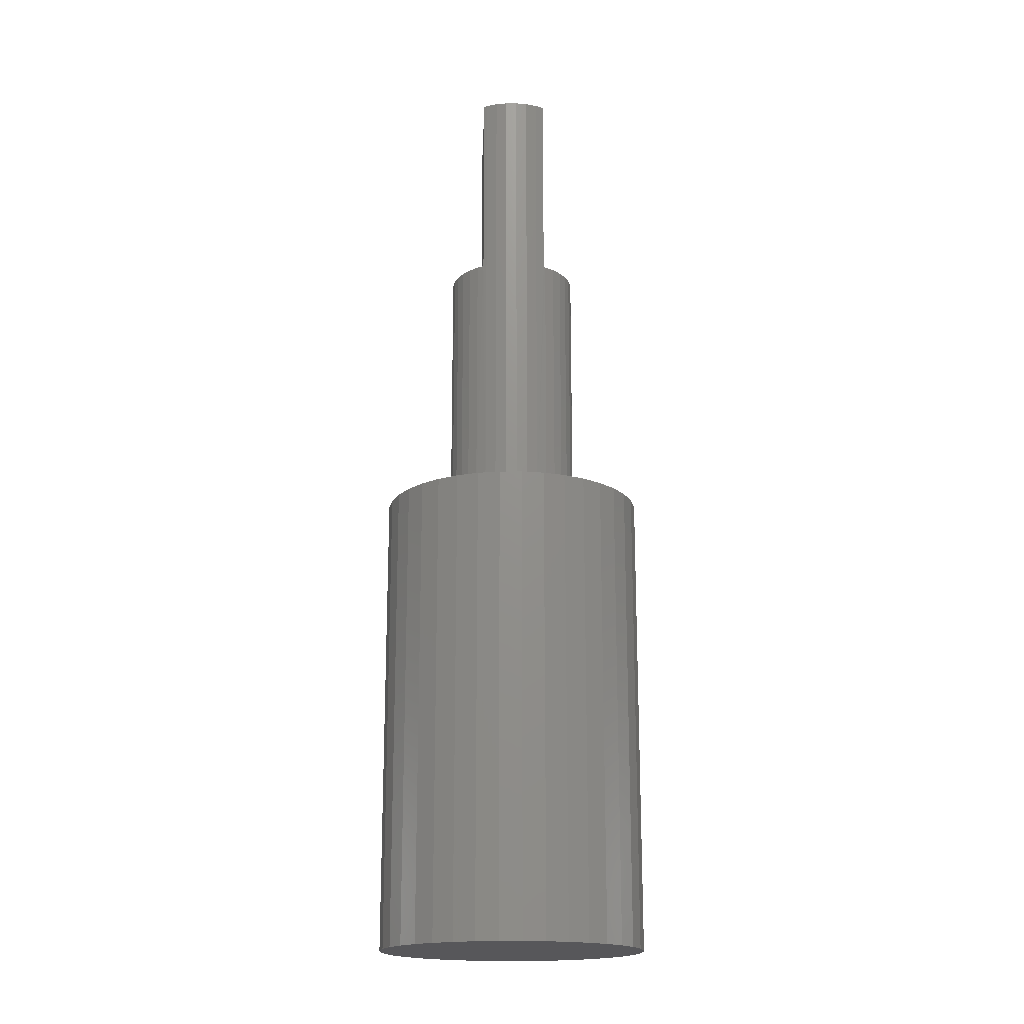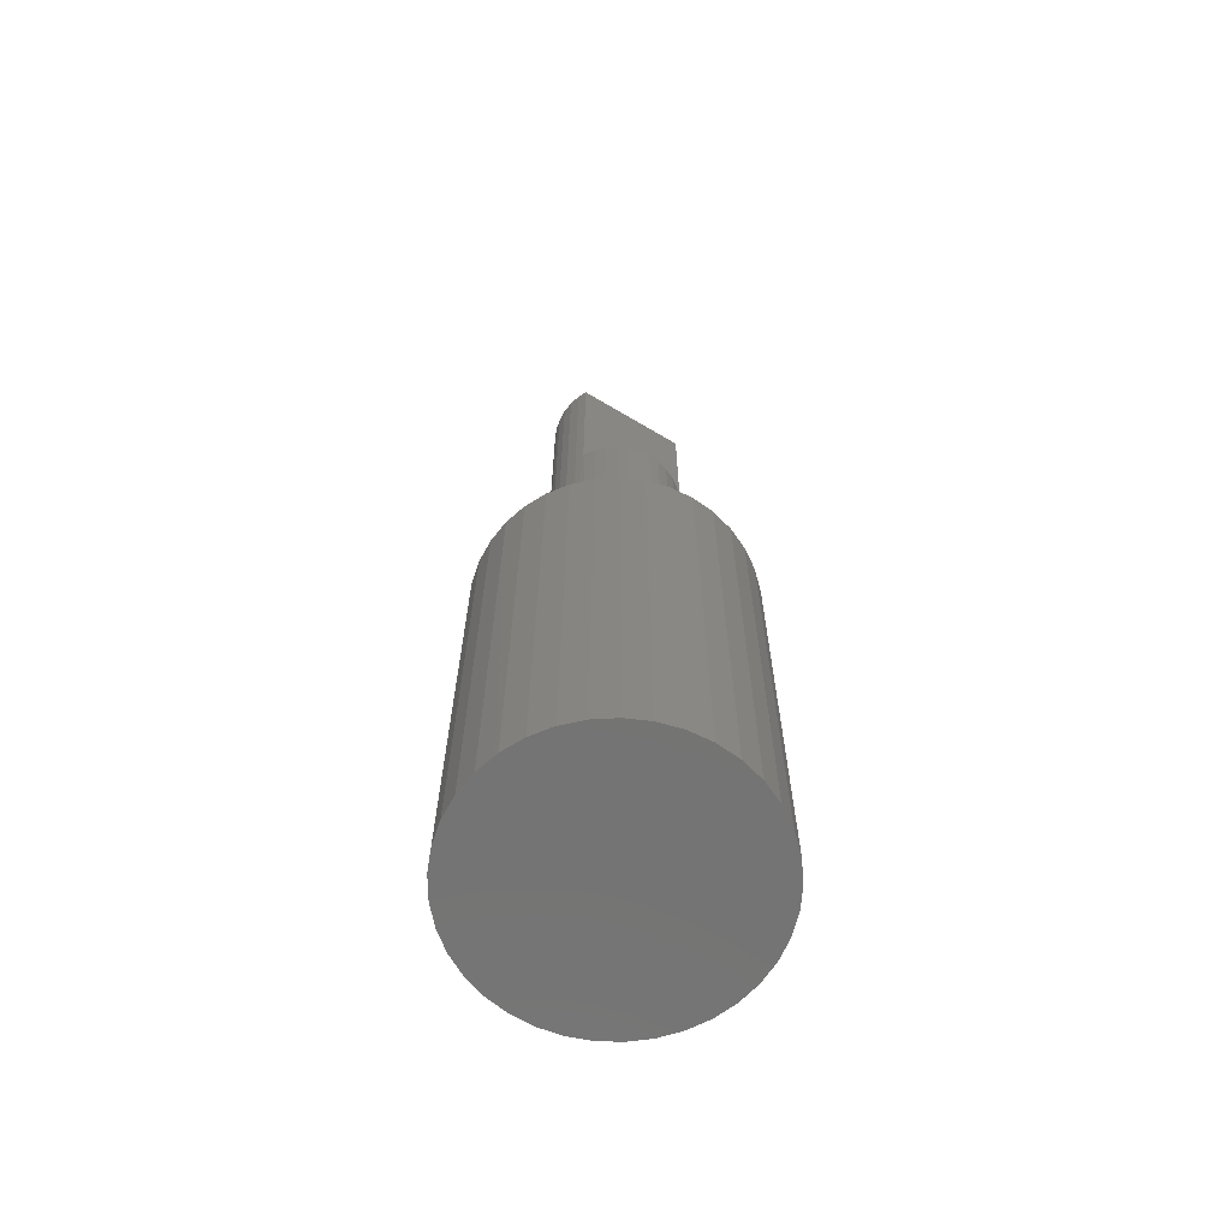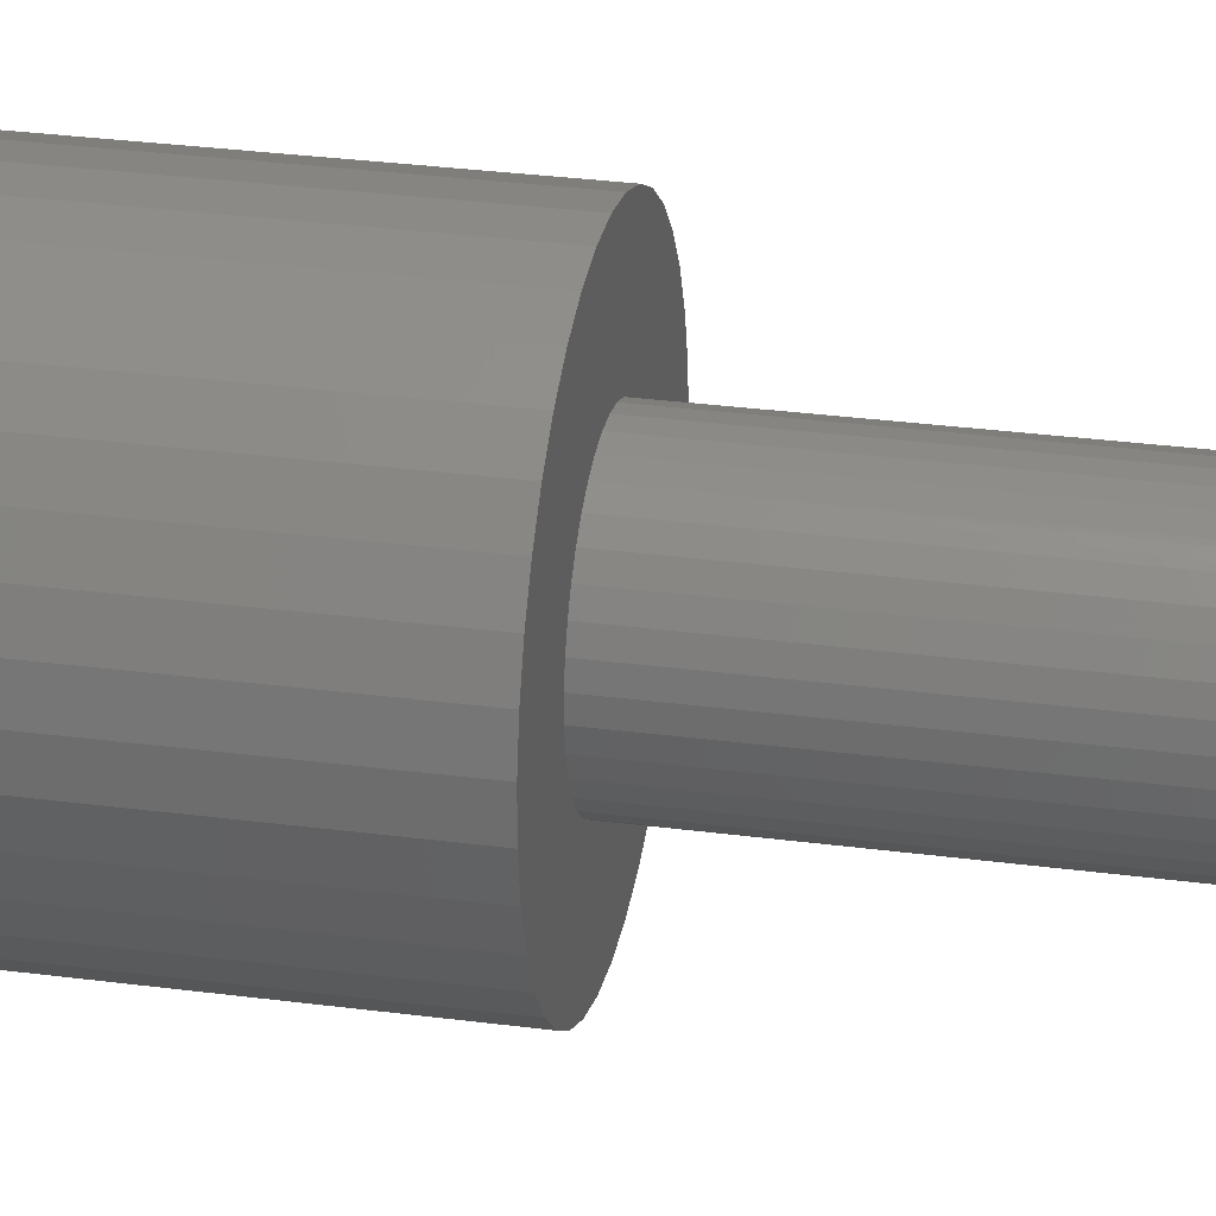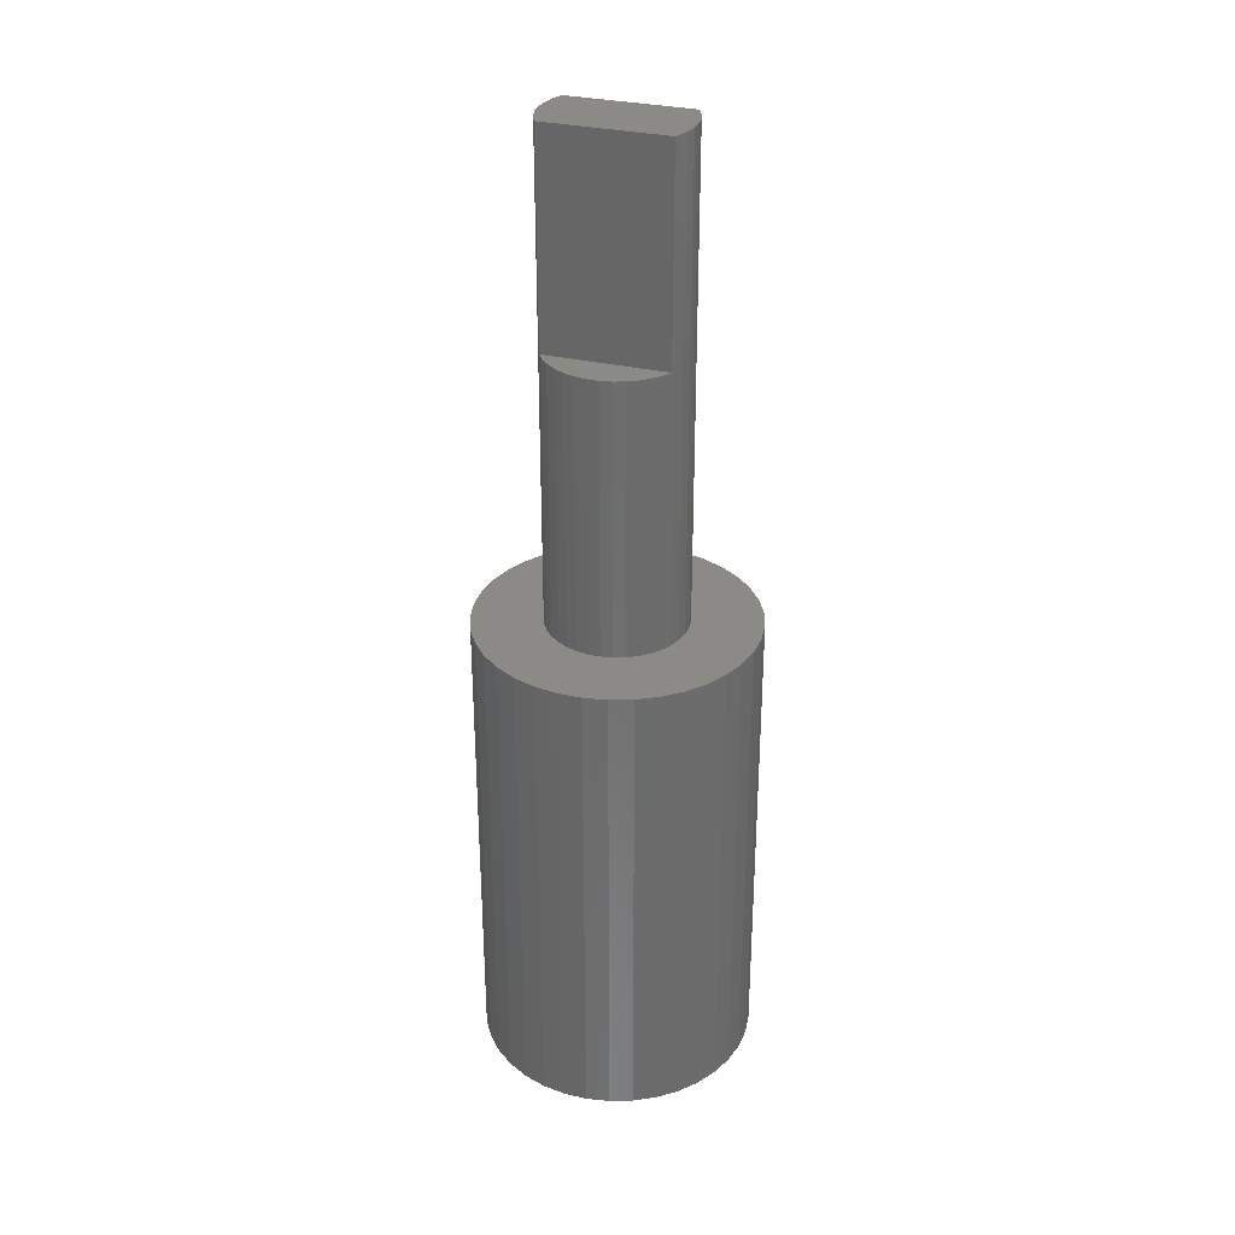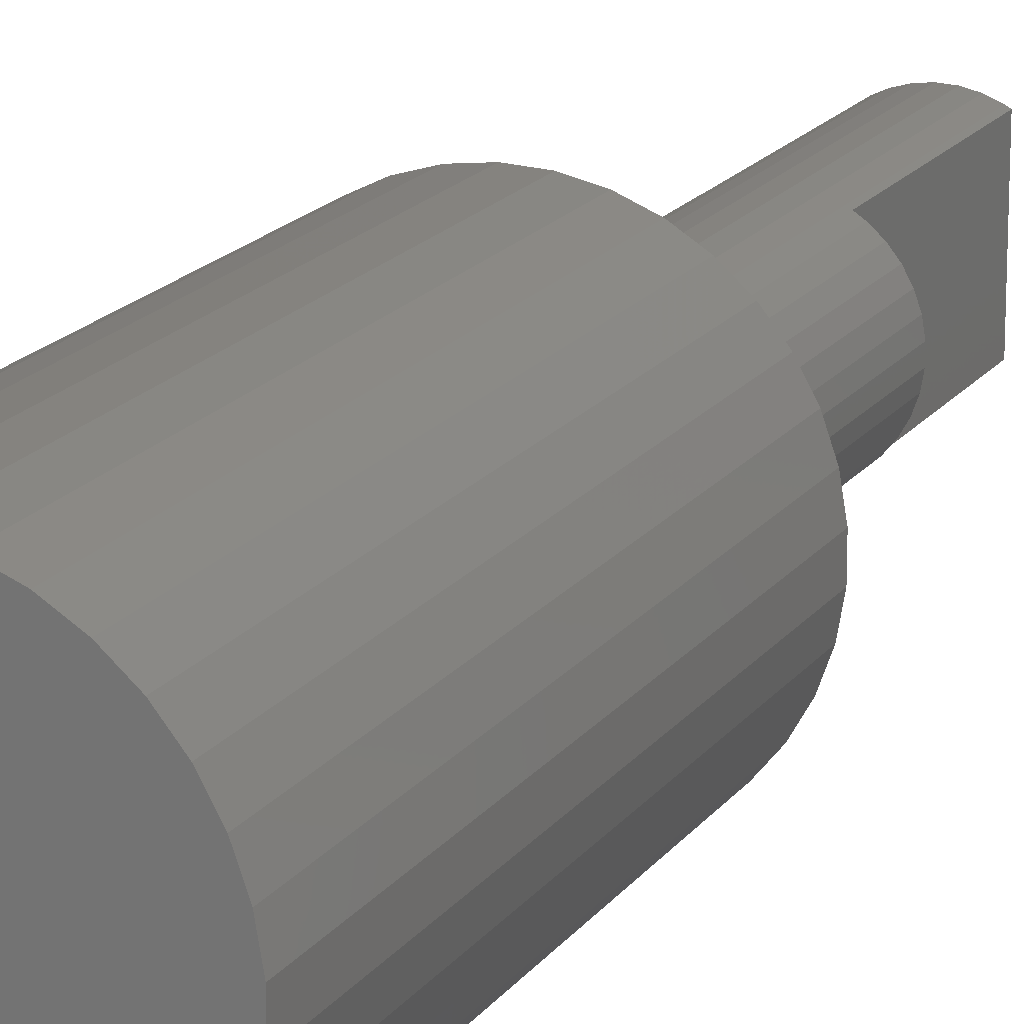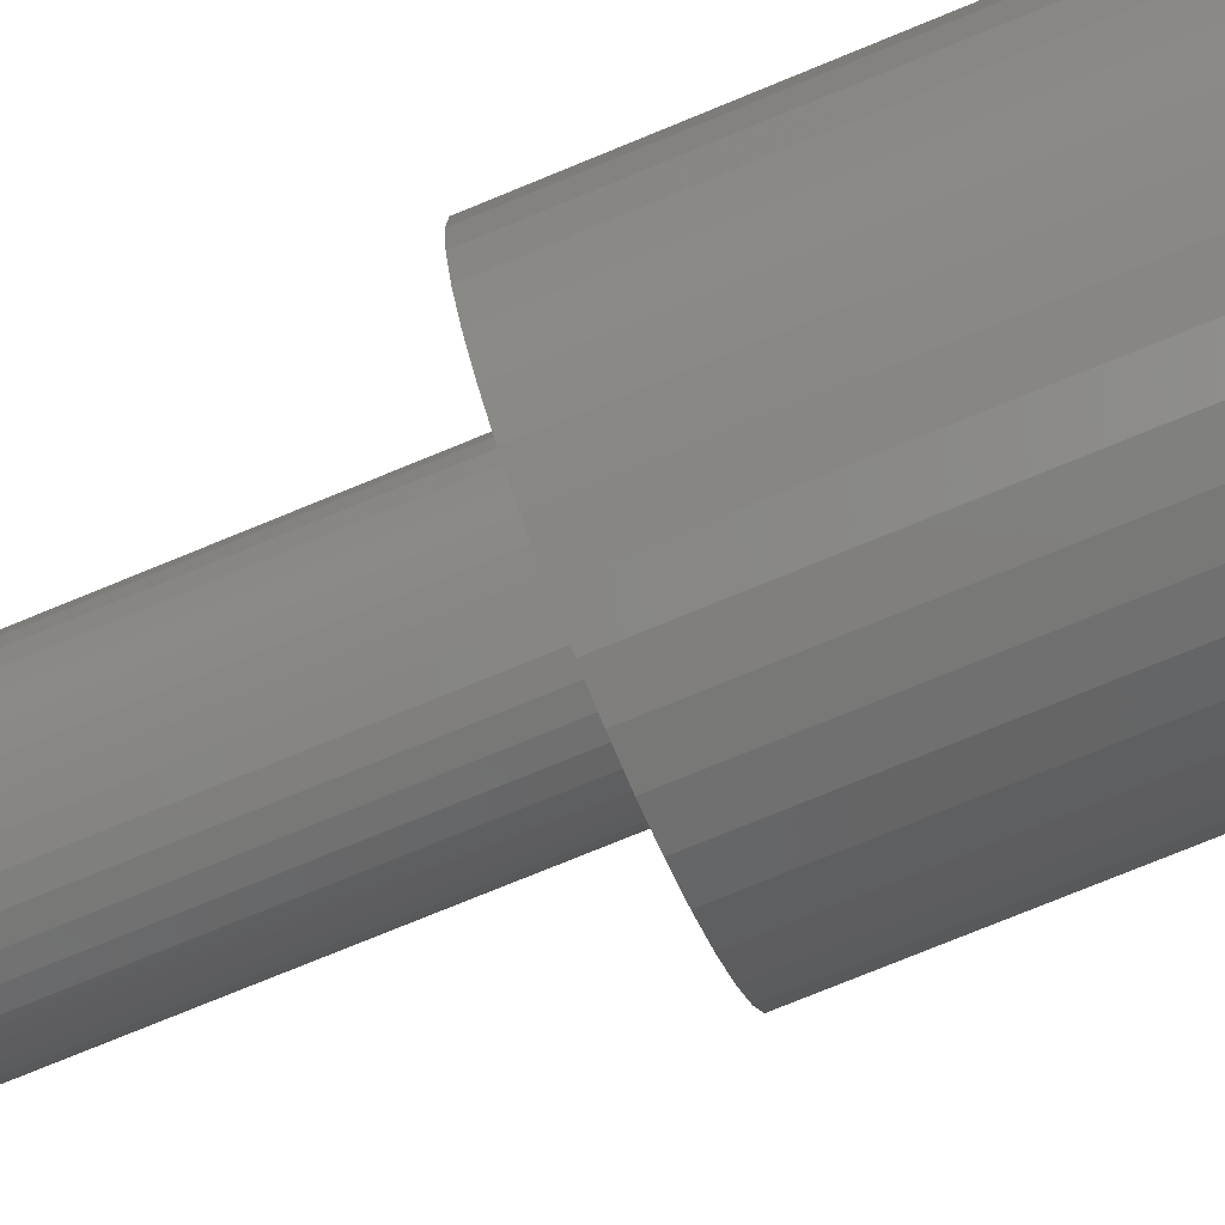
<metadata>
{"format":"stl","ext":"stl","renderer":"f3d","projection":"perspective","resolution":1024,"background":"white","views":[{"elev":-18.1,"azim":-2.0,"up":"+Z"},{"elev":-65.8,"azim":59.0,"up":"+Z"},{"elev":28.0,"azim":-78.4,"up":"+Y"},{"elev":31.8,"azim":-72.0,"up":"+Z"},{"elev":17.5,"azim":-155.8,"up":"+Y"},{"elev":-73.1,"azim":112.6,"up":"+Y"}]}
</metadata>
<code>
# stl→obj: 156 verts, 308 faces
v 152.5 64.33 70
v 152.5 55.67 70
v 152.6 64.26 70
v 152.6 55.74 70
v 153.3 63.75 70
v 153.3 56.25 70
v 153.9 63.14 70
v 153.9 56.86 70
v 154.4 62.44 70
v 154.4 57.56 70
v 154.7 61.67 70
v 154.7 58.33 70
v 154.9 60.84 70
v 154.9 59.16 70
v 155 60 70
v 152.5 55.67 85
v 152.5 64.33 85
v 151.9 55.36 85
v 147.7 64.46 85
v 147.5 64.33 85
v 147.5 55.67 85
v 147.7 55.54 85
v 149.4 64.96 85
v 148.5 64.78 85
v 148.5 55.22 85
v 149.4 55.04 85
v 151.9 64.64 85
v 150.2 55 85
v 151.1 55.11 85
v 150.2 65 85
v 151.1 64.89 85
v 147.5 55.67 70
v 147.5 64.33 70
v 147 55.98 70
v 147 64.02 70
v 146.4 56.54 70
v 146.4 63.46 70
v 145.9 57.2 70
v 145.9 62.8 70
v 145.4 57.94 70
v 145.4 62.06 70
v 145.2 58.74 70
v 145.2 61.26 70
v 145 59.58 70
v 145 60.42 70
v 147.7 64.46 50
v 147 64.02 50
v 146.4 63.46 50
v 145.9 62.8 50
v 145.4 62.06 50
v 145.2 61.26 50
v 145 60.42 50
v 145 59.58 50
v 145.2 58.74 50
v 145.4 57.94 50
v 145.9 57.2 50
v 146.4 56.54 50
v 147 55.98 50
v 147.7 55.54 50
v 151.9 55.36 50
v 152.6 55.74 50
v 153.3 56.25 50
v 153.9 56.86 50
v 154.4 57.56 50
v 154.7 58.33 50
v 154.9 59.16 50
v 155 60 50
v 154.9 60.84 50
v 154.7 61.67 50
v 154.4 62.44 50
v 153.9 63.14 50
v 153.3 63.75 50
v 152.6 64.26 50
v 151.9 64.64 50
v 151.1 55.11 50
v 150.2 55 50
v 149.4 55.04 50
v 148.5 55.22 50
v 148.5 64.78 50
v 149.4 64.96 50
v 150.2 65 50
v 151.1 64.89 50
v 147.1 50.44 15
v 145.5 51.07 15
v 144.1 51.96 15
v 140.3 57.48 15
v 140 59.15 15
v 140 60.85 15
v 156.6 67.51 15
v 157.8 66.28 15
v 158.7 64.88 15
v 140.9 55.88 15
v 140.3 62.52 15
v 141.7 54.4 15
v 140.9 64.12 15
v 142.8 53.08 15
v 141.7 65.6 15
v 142.8 66.92 15
v 144.1 68.04 15
v 145.5 68.93 15
v 147.1 69.56 15
v 157.8 53.72 15
v 148.7 69.92 15
v 159.4 63.33 15
v 159.9 61.69 15
v 156.6 52.49 15
v 155.2 51.48 15
v 155.2 68.52 15
v 153.7 69.28 15
v 152.1 69.78 15
v 150.4 69.99 15
v 159.4 56.67 15
v 158.7 55.12 15
v 159.9 58.31 15
v 160 60 15
v 148.7 50.08 15
v 150.4 50.01 15
v 152.1 50.22 15
v 153.7 50.72 15
v 140.9 64.12 50
v 140.3 62.52 50
v 140 60.85 50
v 140 59.15 50
v 140.3 57.48 50
v 140.9 55.88 50
v 141.7 54.4 50
v 142.8 53.08 50
v 144.1 51.96 50
v 145.5 51.07 50
v 147.1 50.44 50
v 148.7 50.08 50
v 150.4 50.01 50
v 152.1 50.22 50
v 153.7 50.72 50
v 155.2 51.48 50
v 156.6 52.49 50
v 157.8 53.72 50
v 158.7 55.12 50
v 159.4 56.67 50
v 159.9 58.31 50
v 160 60 50
v 159.9 61.69 50
v 159.4 63.33 50
v 158.7 64.88 50
v 157.8 66.28 50
v 156.6 67.51 50
v 155.2 68.52 50
v 153.7 69.28 50
v 152.1 69.78 50
v 150.4 69.99 50
v 148.7 69.92 50
v 147.1 69.56 50
v 145.5 68.93 50
v 144.1 68.04 50
v 142.8 66.92 50
v 141.7 65.6 50
f 1 2 3
f 3 2 4
f 3 4 5
f 5 4 6
f 5 6 7
f 7 6 8
f 7 8 9
f 9 8 10
f 9 10 11
f 11 10 12
f 11 12 13
f 13 12 14
f 13 14 15
f 2 1 16
f 16 1 17
f 18 16 17
f 19 20 21
f 21 22 19
f 19 22 23
f 19 23 24
f 22 25 26
f 17 27 18
f 18 27 28
f 18 28 29
f 30 23 31
f 31 23 22
f 31 22 27
f 27 22 26
f 27 26 28
f 21 20 32
f 32 20 33
f 32 33 34
f 34 33 35
f 34 35 36
f 36 35 37
f 36 37 38
f 38 37 39
f 38 39 40
f 40 39 41
f 40 41 42
f 42 41 43
f 42 43 44
f 44 43 45
f 2 16 18
f 33 20 19
f 46 47 35
f 35 47 48
f 35 48 37
f 37 48 49
f 37 49 39
f 39 49 50
f 39 50 41
f 41 50 51
f 41 51 43
f 43 51 52
f 43 52 45
f 45 52 53
f 45 53 44
f 44 53 54
f 44 54 42
f 42 54 55
f 42 55 40
f 40 55 56
f 40 56 38
f 38 56 57
f 38 57 36
f 36 57 58
f 36 58 34
f 34 58 32
f 32 58 59
f 32 59 21
f 60 61 4
f 4 61 62
f 4 62 6
f 6 62 63
f 6 63 8
f 8 63 64
f 8 64 10
f 10 64 65
f 10 65 12
f 12 65 66
f 12 66 14
f 14 66 67
f 14 67 15
f 15 67 68
f 15 68 13
f 13 68 69
f 13 69 11
f 11 69 70
f 11 70 9
f 9 70 71
f 9 71 7
f 7 71 72
f 7 72 5
f 5 72 73
f 5 73 3
f 3 73 1
f 1 73 74
f 1 74 17
f 4 2 60
f 60 2 18
f 60 18 75
f 75 18 29
f 75 29 76
f 76 29 28
f 76 28 77
f 77 28 26
f 77 26 78
f 78 26 25
f 78 25 59
f 59 25 22
f 59 22 21
f 35 33 46
f 46 33 19
f 46 19 79
f 79 19 24
f 79 24 80
f 80 24 23
f 80 23 81
f 81 23 30
f 81 30 82
f 82 30 31
f 82 31 74
f 74 31 27
f 74 27 17
f 83 84 85
f 86 87 88
f 89 90 91
f 86 88 92
f 92 88 93
f 92 93 94
f 94 93 95
f 94 95 96
f 96 95 97
f 96 97 85
f 85 97 98
f 85 98 83
f 98 99 100
f 100 101 102
f 102 101 103
f 89 91 102
f 102 91 104
f 102 104 105
f 100 102 98
f 98 102 106
f 98 106 107
f 108 89 109
f 109 89 102
f 109 102 110
f 110 102 103
f 110 103 111
f 112 113 114
f 114 113 102
f 114 102 115
f 115 102 105
f 116 83 117
f 117 83 98
f 117 98 118
f 118 98 107
f 118 107 119
f 50 120 51
f 51 120 121
f 51 121 52
f 52 121 122
f 52 122 53
f 53 122 123
f 53 123 54
f 54 123 124
f 54 124 55
f 55 124 125
f 55 125 56
f 56 125 126
f 56 126 57
f 57 126 127
f 57 127 58
f 58 127 128
f 58 128 59
f 59 128 129
f 59 129 78
f 78 129 130
f 78 130 77
f 77 130 131
f 77 131 76
f 76 131 132
f 76 132 75
f 75 132 133
f 75 133 60
f 60 133 134
f 60 134 61
f 61 134 135
f 61 135 62
f 62 135 136
f 62 136 63
f 63 136 137
f 63 137 64
f 64 137 138
f 64 138 65
f 65 138 139
f 65 139 66
f 66 139 140
f 66 140 67
f 67 140 141
f 67 141 68
f 68 141 142
f 68 142 69
f 69 142 143
f 69 143 70
f 70 143 144
f 70 144 71
f 71 144 145
f 71 145 72
f 72 145 146
f 72 146 73
f 73 146 147
f 73 147 74
f 74 147 148
f 74 148 82
f 82 148 149
f 82 149 81
f 81 149 150
f 81 150 80
f 80 150 151
f 80 151 79
f 79 151 152
f 79 152 46
f 46 152 153
f 46 153 47
f 47 153 154
f 47 154 48
f 48 154 155
f 48 155 49
f 49 155 156
f 49 156 50
f 50 156 120
f 142 105 143
f 143 105 104
f 143 104 144
f 144 104 91
f 144 91 145
f 145 91 90
f 145 90 146
f 146 90 89
f 146 89 147
f 147 89 108
f 147 108 148
f 148 108 109
f 148 109 149
f 149 109 110
f 149 110 150
f 150 110 111
f 150 111 151
f 151 111 103
f 151 103 152
f 152 103 101
f 152 101 153
f 153 101 100
f 153 100 154
f 154 100 99
f 154 99 155
f 155 99 98
f 155 98 156
f 156 98 97
f 156 97 120
f 120 97 95
f 120 95 121
f 121 95 93
f 121 93 122
f 122 93 88
f 122 88 123
f 123 88 87
f 123 87 124
f 124 87 86
f 124 86 125
f 125 86 92
f 125 92 126
f 126 92 94
f 126 94 127
f 127 94 96
f 127 96 128
f 128 96 85
f 128 85 129
f 129 85 84
f 129 84 130
f 130 84 83
f 130 83 131
f 131 83 116
f 131 116 132
f 132 116 117
f 132 117 133
f 133 117 118
f 133 118 134
f 134 118 119
f 134 119 135
f 135 119 107
f 135 107 136
f 136 107 106
f 136 106 137
f 137 106 102
f 137 102 138
f 138 102 113
f 138 113 139
f 139 113 112
f 139 112 140
f 140 112 114
f 140 114 141
f 141 114 115
f 141 115 142
f 142 115 105

</code>
